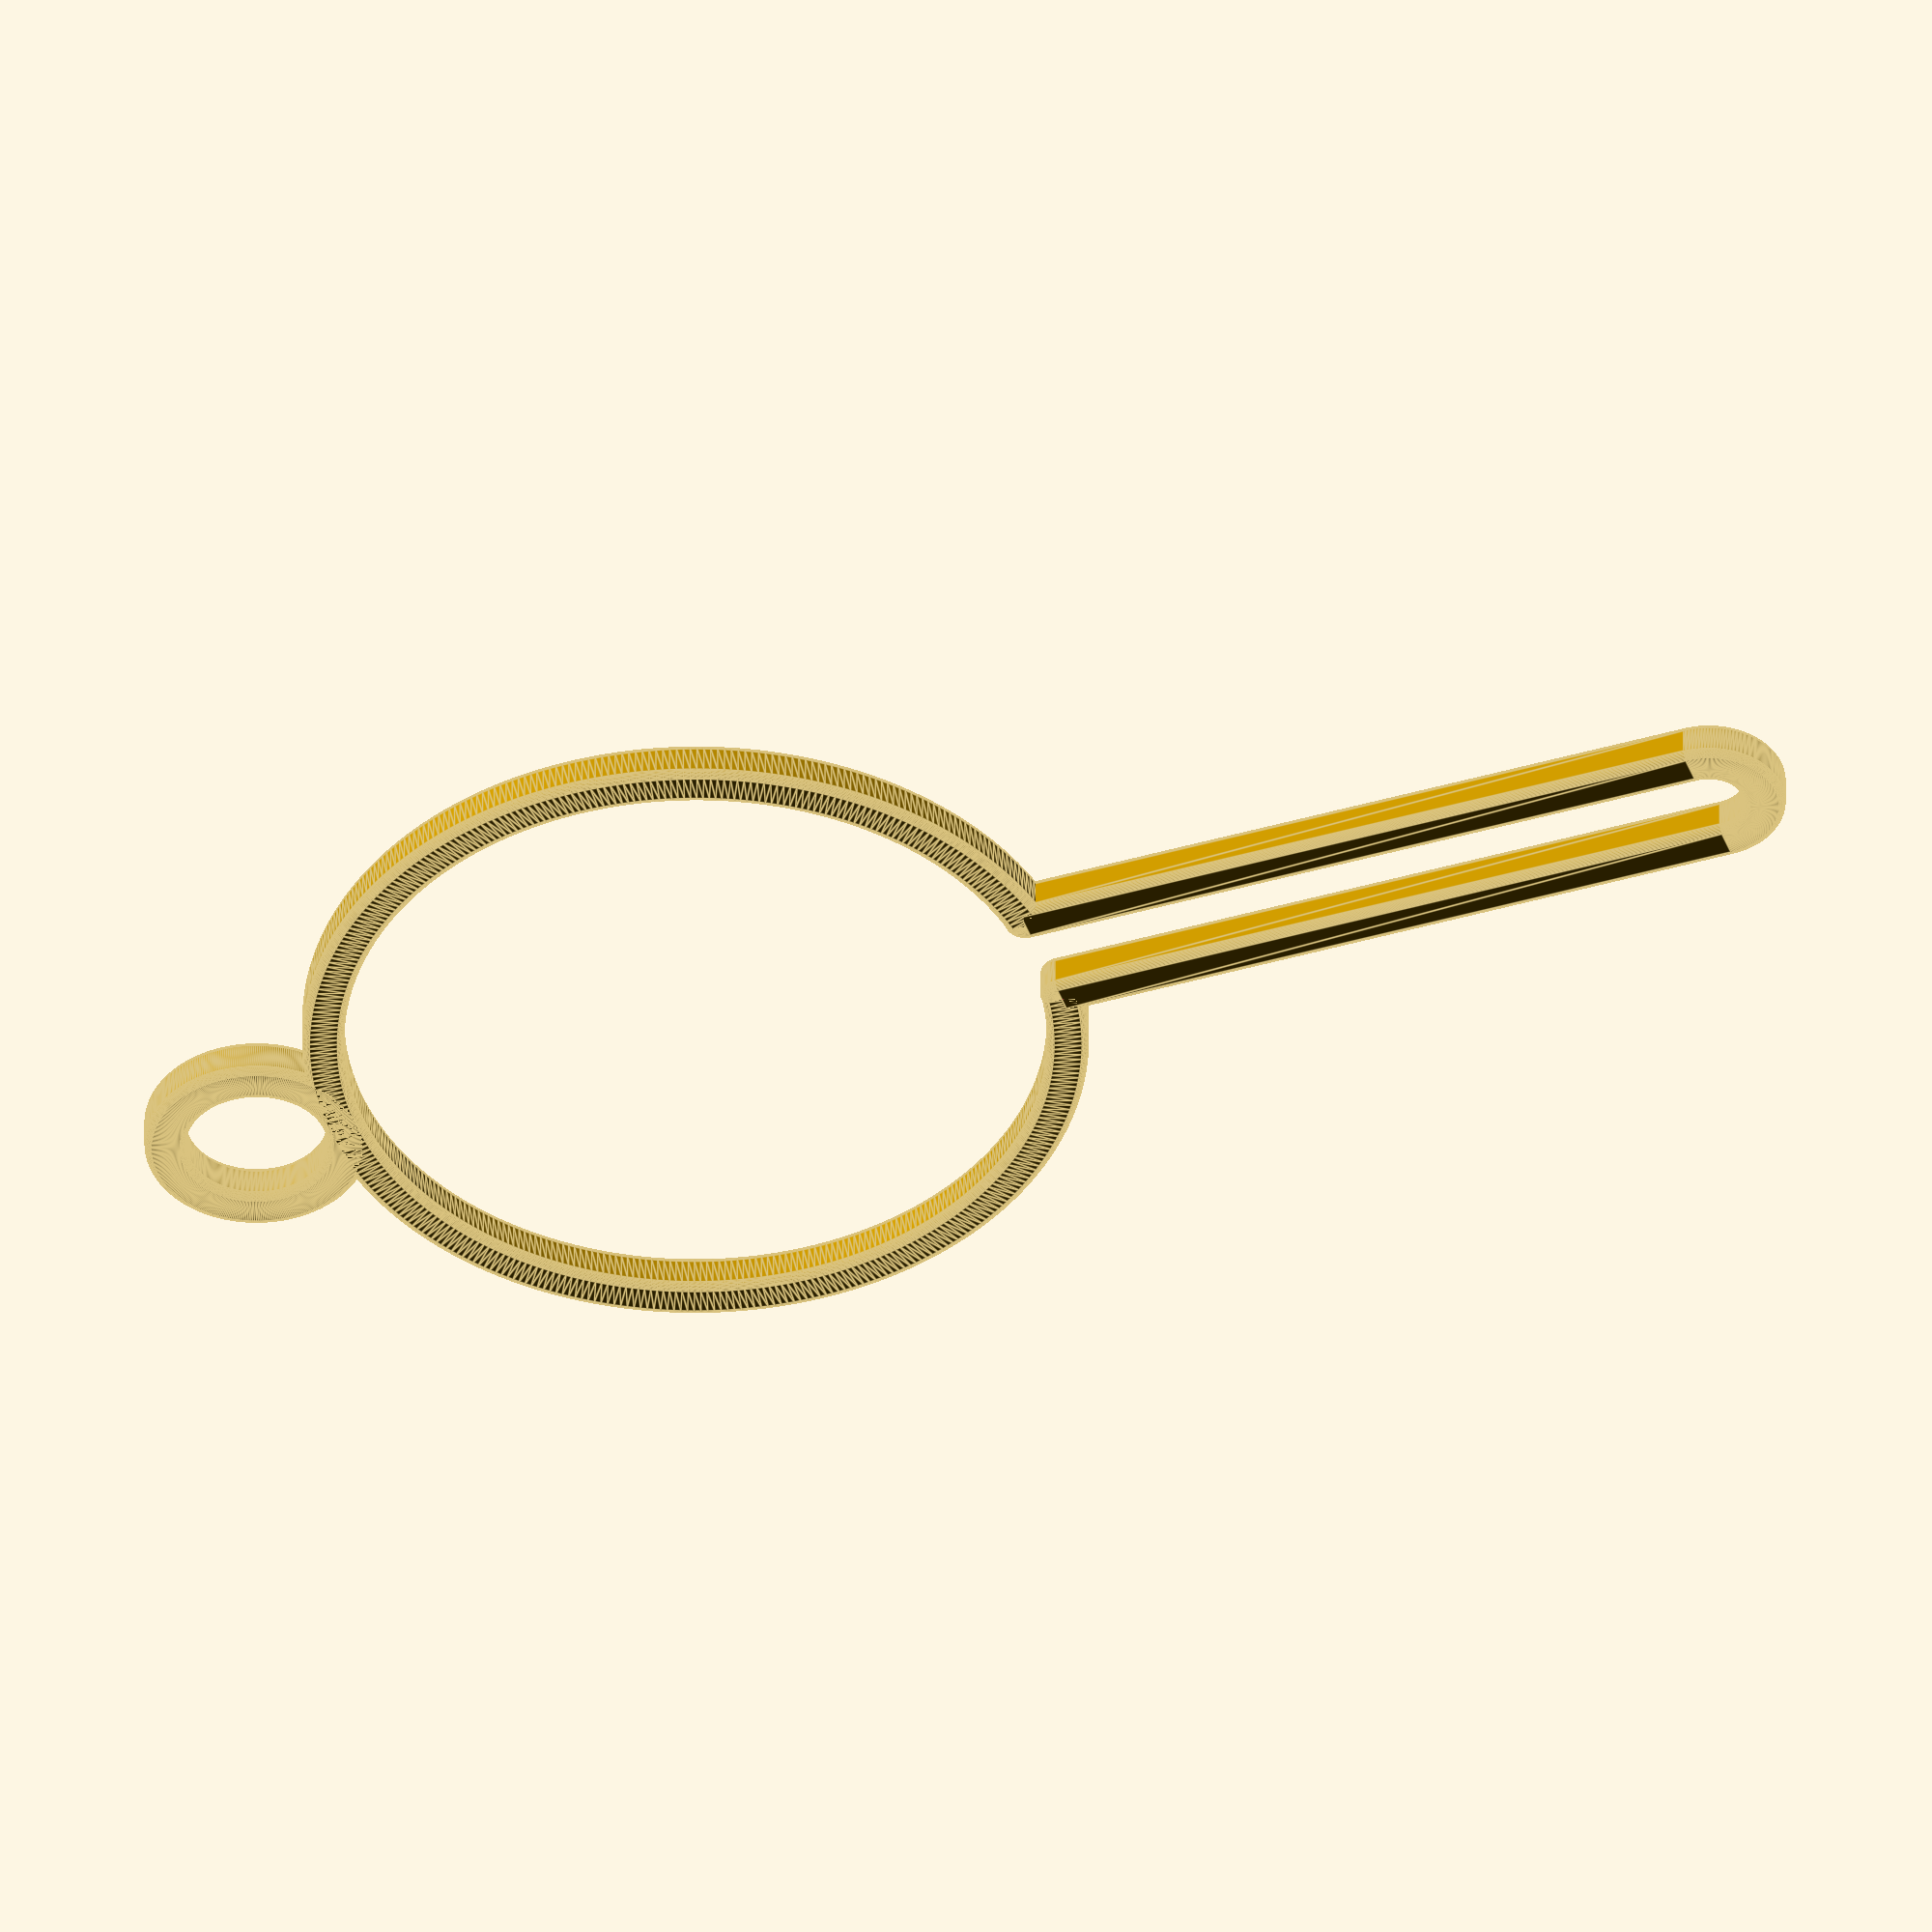
<openscad>
roundRectRad = 0.5;
thickness = 3;
bigCircleDiam = 50;
smallCircleDiam = 10;
bagNeckGap = 5;
bagNeckLength = 50;
neckCircleFudge = 0.35;

/* [Hidden] */
$fa = 1;
$fs = 0.1;

module roundedSquare(w) {
  for (rot = [0:90:270]) {
    rotate([0, 0, rot]) {
      difference() {
        square([w/2, w/2]);
        translate([w/2-roundRectRad, w/2-roundRectRad, 0])
          square([roundRectRad+1, roundRectRad+1]);
      }
      translate([w/2-roundRectRad, w/2-roundRectRad, 0])
        circle(r = roundRectRad);
    }
  }
}

module rsCorner(w) {
  rotate_extrude(angle=90) {
    difference() {
      roundedSquare(w);
      translate([0, -w, 0]) square([w*2, w*2]);
    }
  }
}

module rsCylinder(w, h) {
  linear_extrude(height=h) {
    roundedSquare(w);
  }
}

module ring(d, angle=360) {
  rotate_extrude(angle = angle) {
    translate([(d + thickness) / 2, 0, 0])
      roundedSquare(w = thickness);
  }  
}

module slot() {
  rotate([-90, 0, 0]) {
    for (rot = [0, 180]) {
      rotate([0, 0, rot]) {
        translate([-(bagNeckGap + thickness)/2, 0, 0]) {
          rsCylinder(w = thickness, h = bagNeckLength);
          translate([0, 0, bagNeckLength])
          rotate([-90, 0, -180])
          rsCorner(w = thickness);
        }
        rotate([-90, 90, 0])
          ring(d = bagNeckGap, angle=90);
      }
    }
  } 
}

module bigCircleHole() {
  translate([0, -(bigCircleDiam+thickness)/2, 0])
  cube([
    bagNeckGap+thickness,
    thickness+2,
    thickness+2
  ], center = true);
}

difference() {
  ring(bigCircleDiam);
  bigCircleHole();
}

if (smallCircleDiam) {
  translate([
    0,
    (bigCircleDiam + smallCircleDiam)/2 + thickness,
    0
  ]) ring(smallCircleDiam);
}

translate([
  0,
  -bagNeckLength - bigCircleDiam/2 - thickness/2 + neckCircleFudge,
  0
]) slot();
</openscad>
<views>
elev=133.5 azim=288.8 roll=0.1 proj=o view=edges
</views>
